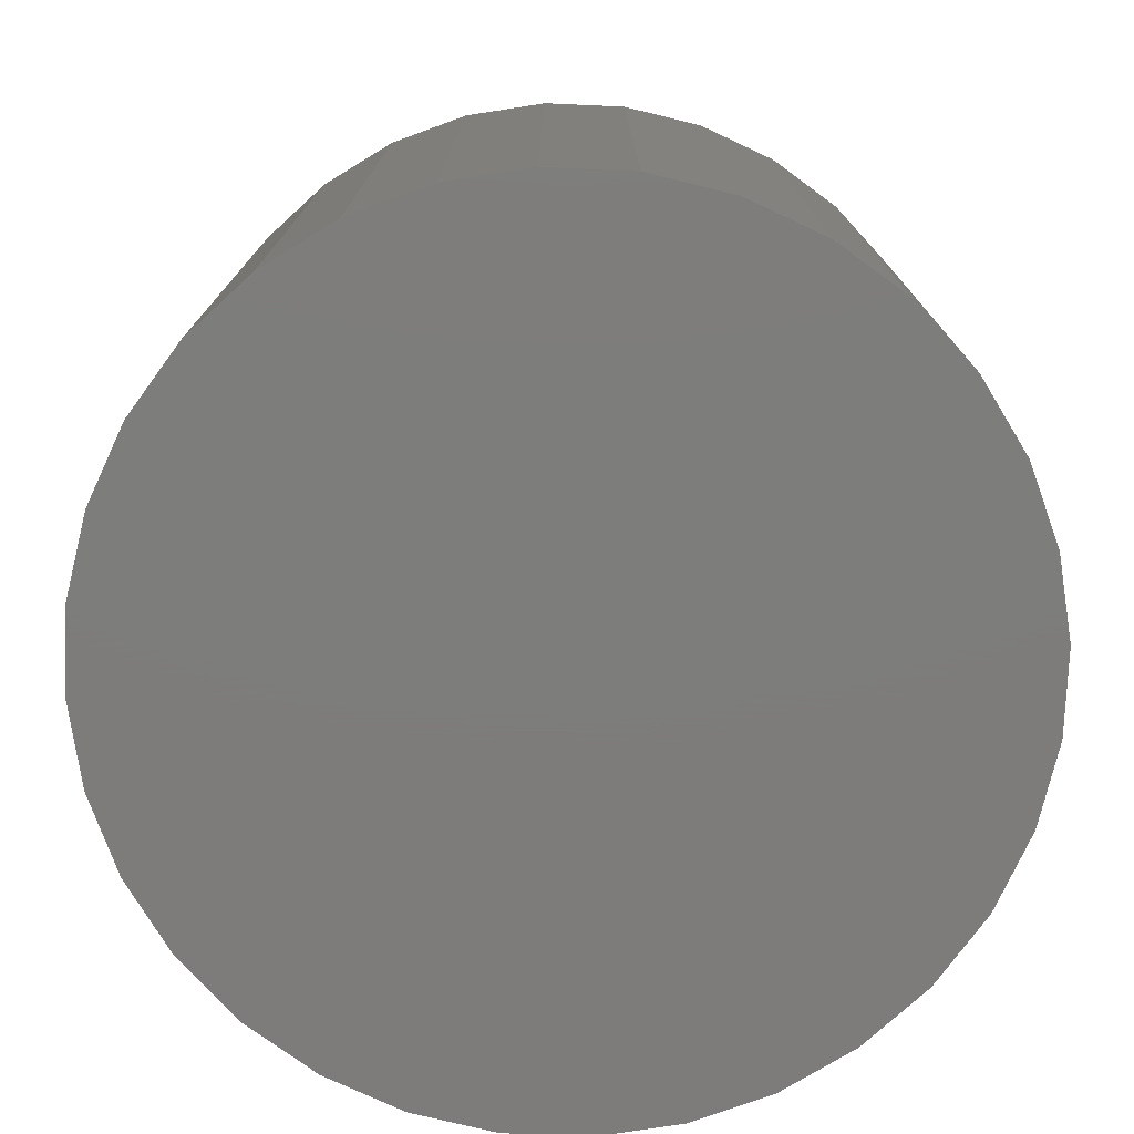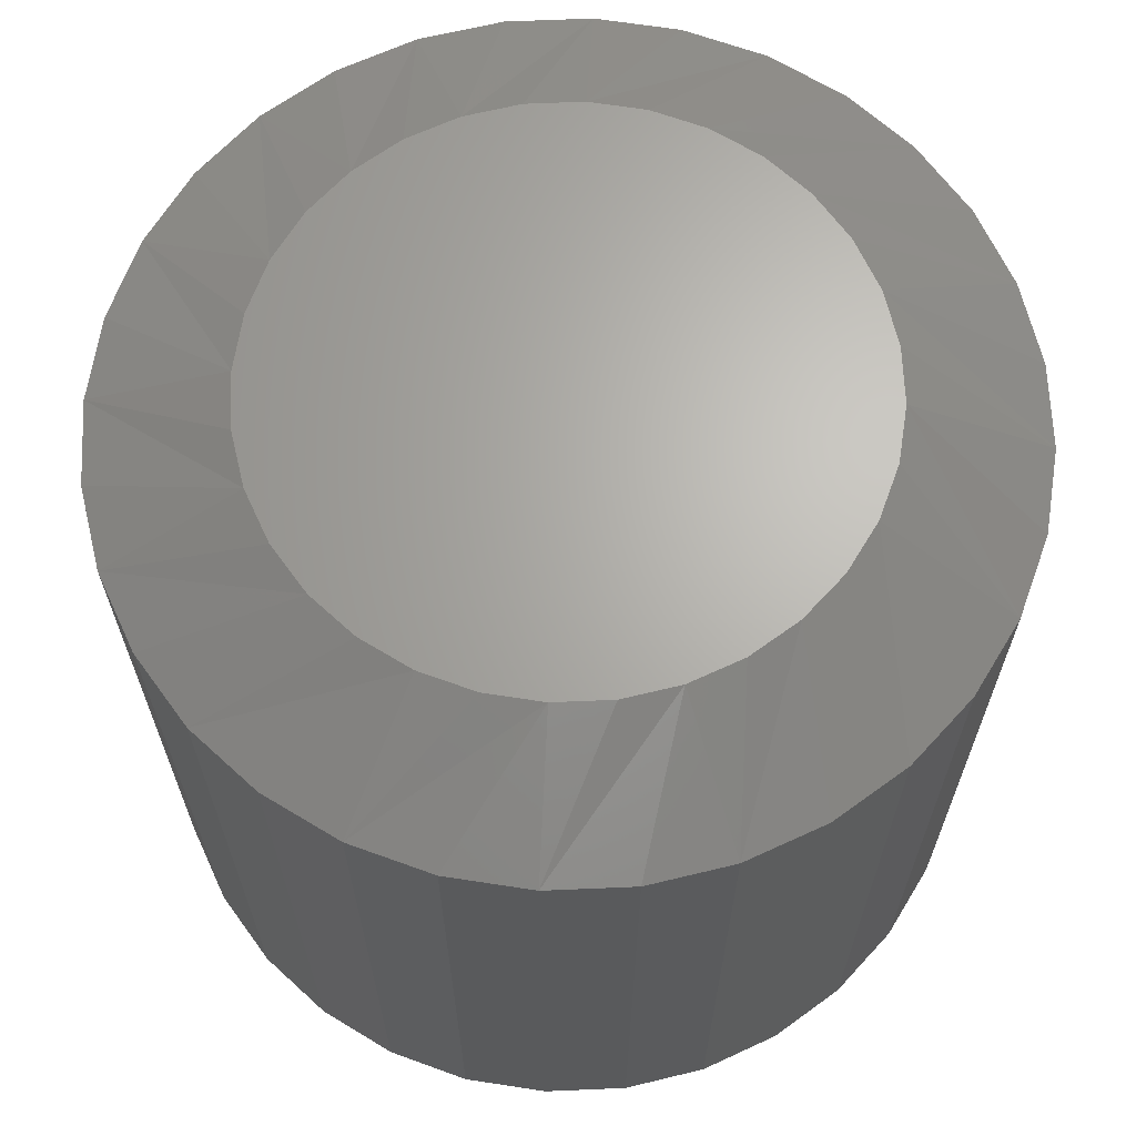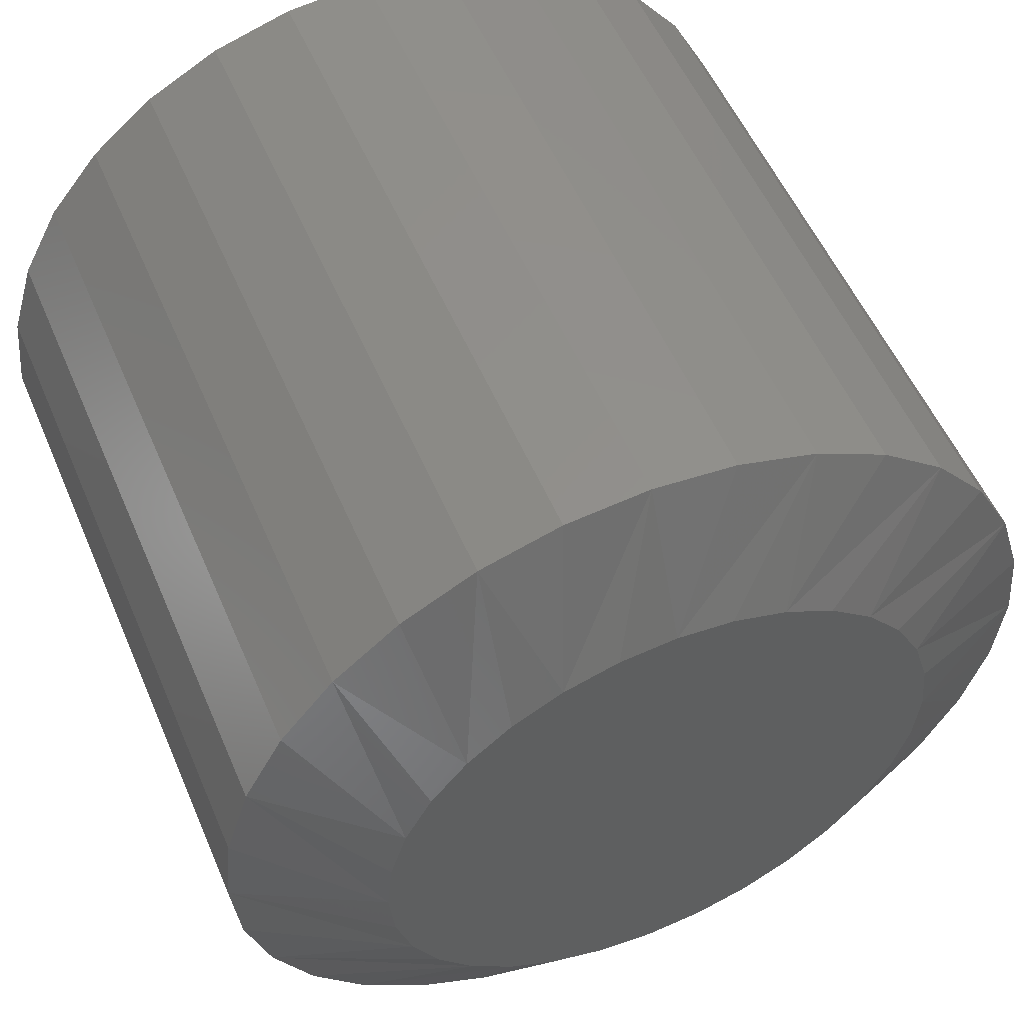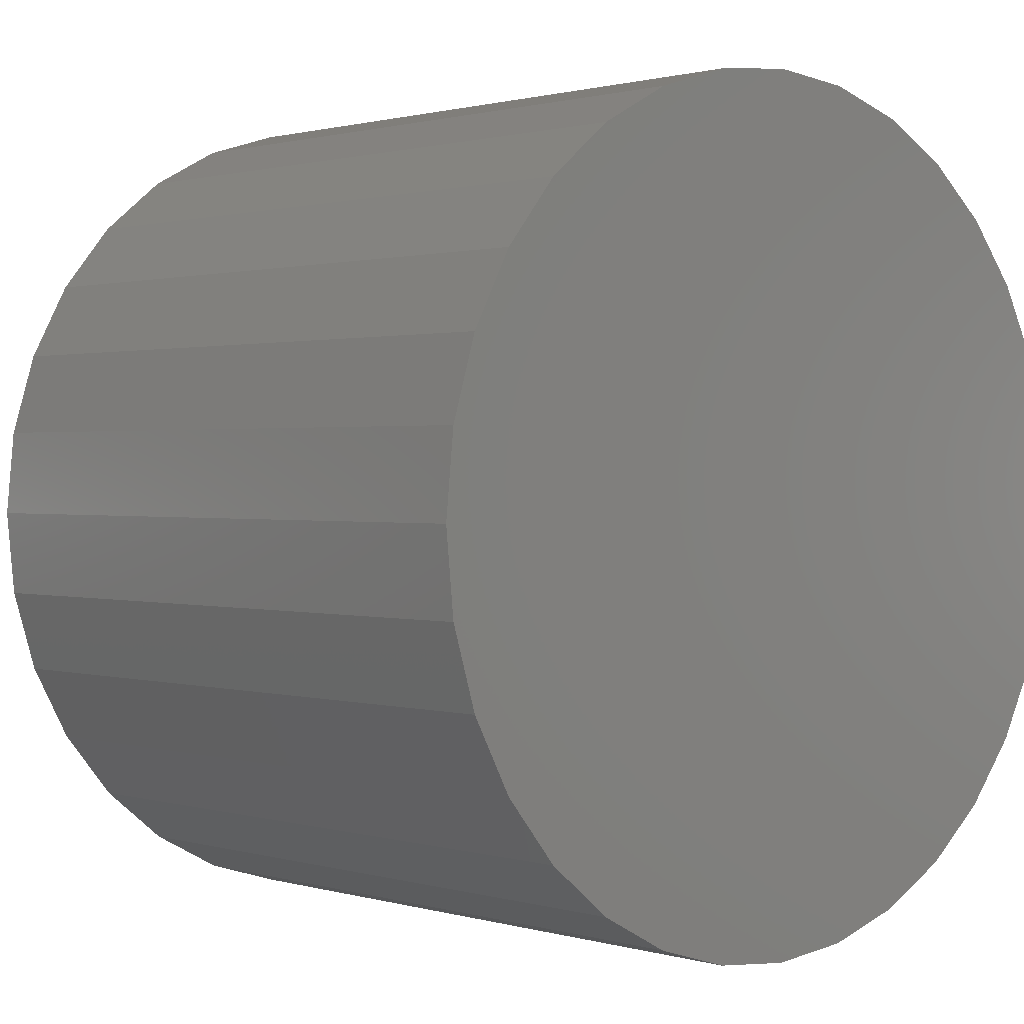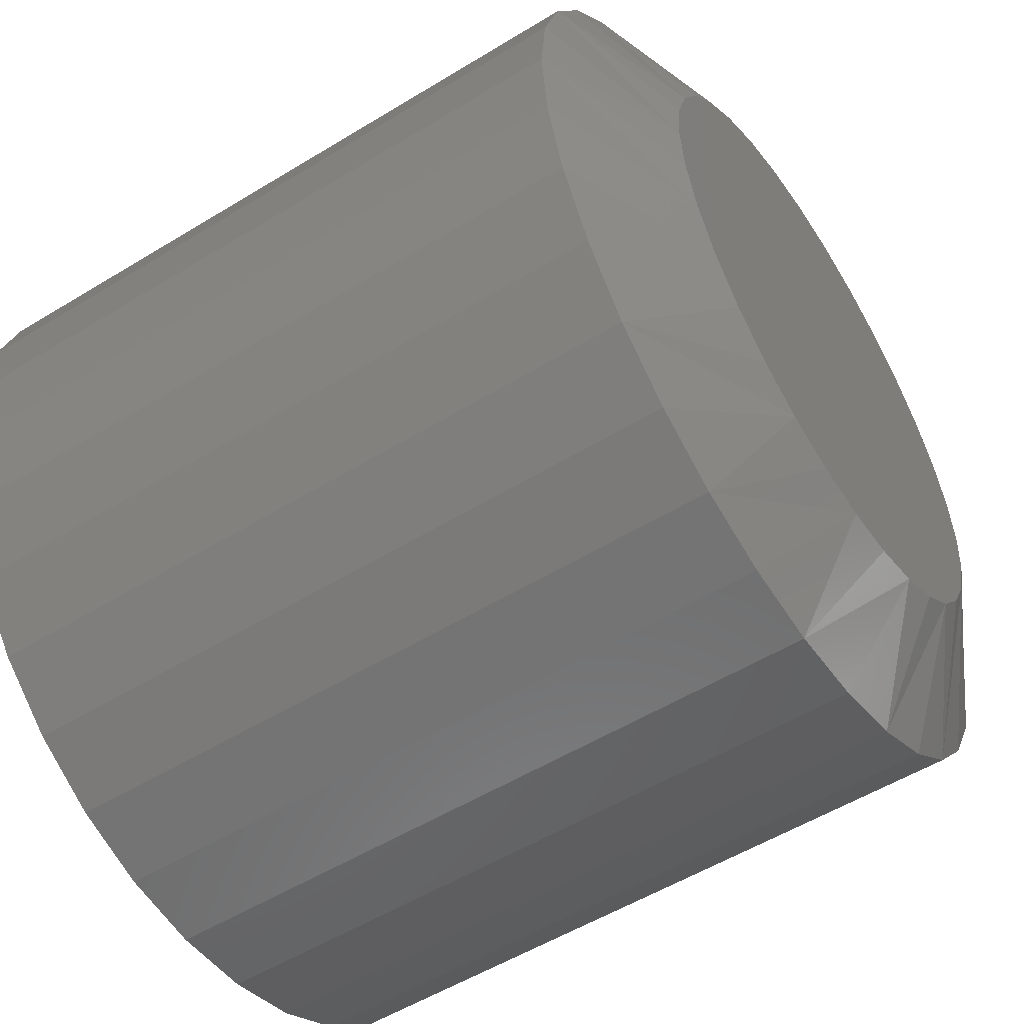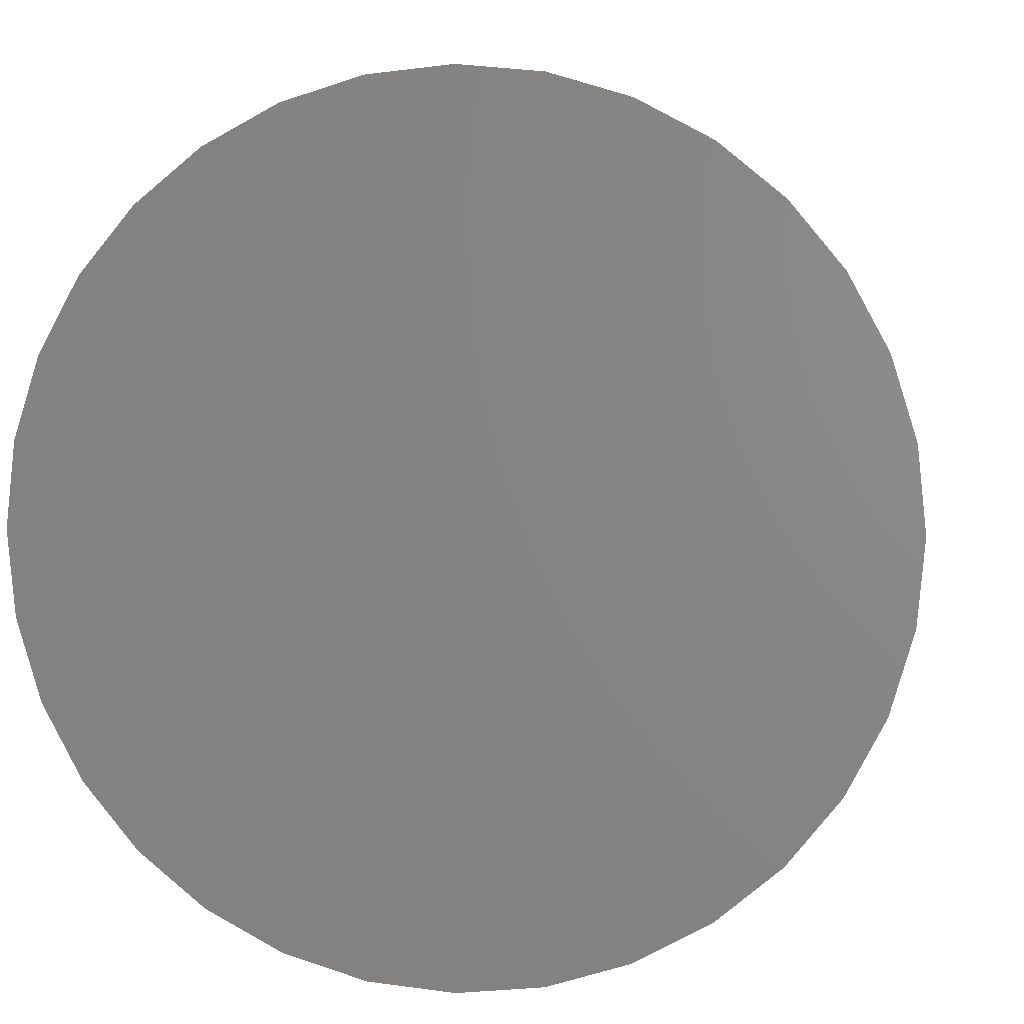
<metadata>
{"format":"stl","ext":"stl","renderer":"f3d","projection":"perspective","resolution":1024,"background":"white","views":[{"elev":-76.4,"azim":149.4,"up":"+Y"},{"elev":66.0,"azim":-154.3,"up":"+Y"},{"elev":54.0,"azim":157.1,"up":"+Z"},{"elev":1.0,"azim":-42.8,"up":"+Z"},{"elev":-54.2,"azim":123.0,"up":"+Z"},{"elev":2.9,"azim":7.9,"up":"+Z"}]}
</metadata>
<code>
# stl→obj: 96 verts, 188 faces
v -0.3757 2.523e-17 0.4623
v -0.3695 2.612e-17 0.4642
v -0.3632 2.69e-17 0.4648
v -0.3568 2.754e-17 0.4642
v -0.3506 2.801e-17 0.4623
v -0.3813 2.427e-17 0.4593
v -0.345 2.83e-17 0.4593
v -0.3863 2.326e-17 0.4552
v -0.34 2.84e-17 0.4552
v -0.3904 2.226e-17 0.4503
v -0.3359 2.83e-17 0.4503
v -0.3934 2.13e-17 0.4446
v -0.3329 2.801e-17 0.4446
v -0.3953 2.041e-17 0.4385
v -0.3311 2.754e-17 0.4385
v -0.3329 2.523e-17 0.4195
v -0.3934 1.852e-17 0.4195
v -0.3311 2.612e-17 0.4257
v -0.3904 1.822e-17 0.4139
v -0.3359 2.427e-17 0.4139
v -0.3863 1.812e-17 0.4089
v -0.34 2.326e-17 0.4089
v -0.3813 1.822e-17 0.4049
v -0.345 2.226e-17 0.4049
v -0.3757 1.852e-17 0.4018
v -0.3506 2.13e-17 0.4018
v -0.3695 1.899e-17 0.4
v -0.3632 1.963e-17 0.3993
v -0.3568 2.041e-17 0.4
v -0.3953 1.899e-17 0.4257
v -0.3959 1.963e-17 0.4321
v -0.3304 2.69e-17 0.4321
v -0.3148 -0.007812 0.4321
v -0.3148 -0.08594 0.4321
v -0.3157 -0.007812 0.4226
v -0.3157 -0.08594 0.4226
v -0.3185 -0.007812 0.4136
v -0.3185 -0.08594 0.4136
v -0.323 -0.007812 0.4052
v -0.323 -0.08594 0.4052
v -0.329 -0.007812 0.3979
v -0.329 -0.08594 0.3979
v -0.3363 -0.007812 0.3919
v -0.3363 -0.08594 0.3919
v -0.3447 -0.007812 0.3874
v -0.3447 -0.08594 0.3874
v -0.3537 -0.007812 0.3846
v -0.3537 -0.08594 0.3846
v -0.3632 -0.007812 0.3837
v -0.3632 -0.08594 0.3837
v -0.3726 -0.007812 0.3846
v -0.3726 -0.08594 0.3846
v -0.3817 -0.007812 0.3874
v -0.3817 -0.08594 0.3874
v -0.39 -0.007812 0.3919
v -0.39 -0.08594 0.3919
v -0.3974 -0.007812 0.3979
v -0.3974 -0.08594 0.3979
v -0.4034 -0.007812 0.4052
v -0.4034 -0.08594 0.4052
v -0.4078 -0.007812 0.4136
v -0.4078 -0.08594 0.4136
v -0.4106 -0.007812 0.4226
v -0.4106 -0.08594 0.4226
v -0.4115 -0.007812 0.4321
v -0.4115 -0.08594 0.4321
v -0.4106 -0.007812 0.4415
v -0.4106 -0.08594 0.4415
v -0.4078 -0.007812 0.4506
v -0.4078 -0.08594 0.4506
v -0.4034 -0.007812 0.4589
v -0.4034 -0.08594 0.4589
v -0.3974 -0.007812 0.4663
v -0.3974 -0.08594 0.4663
v -0.39 -0.007812 0.4723
v -0.39 -0.08594 0.4723
v -0.3817 -0.007812 0.4767
v -0.3817 -0.08594 0.4767
v -0.3726 -0.007812 0.4795
v -0.3726 -0.08594 0.4795
v -0.3632 -0.007812 0.4804
v -0.3632 -0.08594 0.4804
v -0.3537 -0.007812 0.4795
v -0.3537 -0.08594 0.4795
v -0.3447 -0.007812 0.4767
v -0.3447 -0.08594 0.4767
v -0.3363 -0.007812 0.4723
v -0.3363 -0.08594 0.4723
v -0.329 -0.007812 0.4663
v -0.329 -0.08594 0.4663
v -0.323 -0.007812 0.4589
v -0.323 -0.08594 0.4589
v -0.3185 -0.007812 0.4506
v -0.3185 -0.08594 0.4506
v -0.3157 -0.007812 0.4415
v -0.3157 -0.08594 0.4415
f 1 2 3
f 1 3 4
f 5 1 4
f 6 1 5
f 7 6 5
f 8 6 7
f 9 8 7
f 10 8 9
f 11 10 9
f 12 10 11
f 13 12 11
f 14 12 13
f 15 14 13
f 16 17 18
f 19 17 16
f 20 19 16
f 21 19 20
f 22 21 20
f 23 21 22
f 24 23 22
f 25 23 24
f 26 25 24
f 27 25 26
f 28 27 26
f 29 28 26
f 17 30 18
f 18 30 31
f 18 31 32
f 32 31 14
f 32 14 15
f 33 34 35
f 35 34 36
f 35 36 37
f 37 36 38
f 37 38 39
f 39 38 40
f 39 40 41
f 41 40 42
f 41 42 43
f 43 42 44
f 43 44 45
f 45 44 46
f 45 46 47
f 47 46 48
f 47 48 49
f 49 48 50
f 49 50 51
f 51 50 52
f 51 52 53
f 53 52 54
f 53 54 55
f 55 54 56
f 55 56 57
f 57 56 58
f 57 58 59
f 59 58 60
f 59 60 61
f 61 60 62
f 61 62 63
f 63 62 64
f 63 64 65
f 65 64 66
f 65 66 67
f 67 66 68
f 67 68 69
f 69 68 70
f 69 70 71
f 71 70 72
f 71 72 73
f 73 72 74
f 73 74 75
f 75 74 76
f 75 76 77
f 77 76 78
f 77 78 79
f 79 78 80
f 79 80 81
f 81 80 82
f 81 82 83
f 83 82 84
f 83 84 85
f 85 84 86
f 85 86 87
f 87 86 88
f 87 88 89
f 89 88 90
f 89 90 91
f 91 90 92
f 91 92 93
f 93 92 94
f 93 94 95
f 95 94 96
f 95 96 33
f 33 96 34
f 35 37 16
f 61 30 17
f 59 61 17
f 57 59 17
f 57 17 19
f 57 19 21
f 55 57 21
f 53 55 21
f 53 21 23
f 53 23 25
f 51 53 25
f 49 51 25
f 49 25 27
f 49 27 28
f 47 49 28
f 45 47 28
f 45 28 29
f 45 29 26
f 43 45 26
f 41 43 26
f 41 26 24
f 41 24 22
f 39 41 22
f 37 39 22
f 37 22 20
f 37 20 16
f 33 35 16
f 33 16 18
f 33 18 32
f 31 30 61
f 31 61 63
f 31 63 65
f 67 69 12
f 93 15 13
f 91 93 13
f 89 91 13
f 89 13 11
f 89 11 9
f 87 89 9
f 85 87 9
f 85 9 7
f 85 7 5
f 83 85 5
f 81 83 5
f 81 5 4
f 81 4 3
f 79 81 3
f 77 79 3
f 77 3 2
f 77 2 1
f 75 77 1
f 73 75 1
f 73 1 6
f 73 6 8
f 71 73 8
f 69 71 8
f 69 8 10
f 69 10 12
f 65 67 12
f 65 12 14
f 65 14 31
f 32 15 93
f 32 93 95
f 32 95 33
f 82 80 78
f 84 82 78
f 84 78 86
f 86 78 76
f 86 76 88
f 88 76 74
f 88 74 90
f 90 74 72
f 90 72 92
f 92 72 70
f 92 70 94
f 94 70 68
f 94 68 96
f 36 62 38
f 38 62 60
f 38 60 40
f 40 60 58
f 40 58 42
f 42 58 56
f 42 56 44
f 44 56 54
f 44 54 46
f 46 54 52
f 46 52 50
f 46 50 48
f 96 68 34
f 34 68 66
f 34 66 36
f 36 66 64
f 36 64 62

</code>
